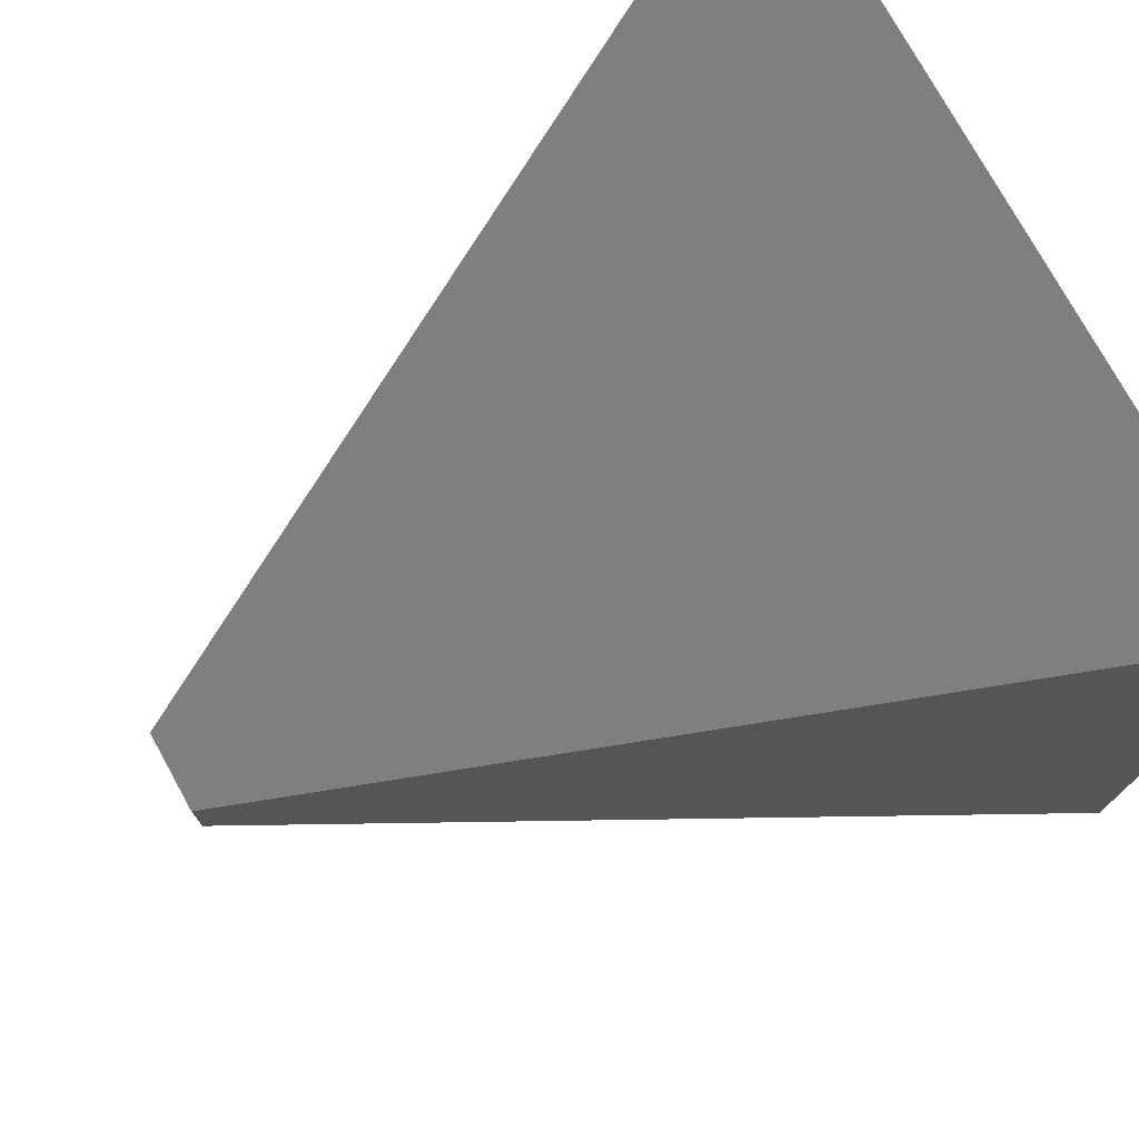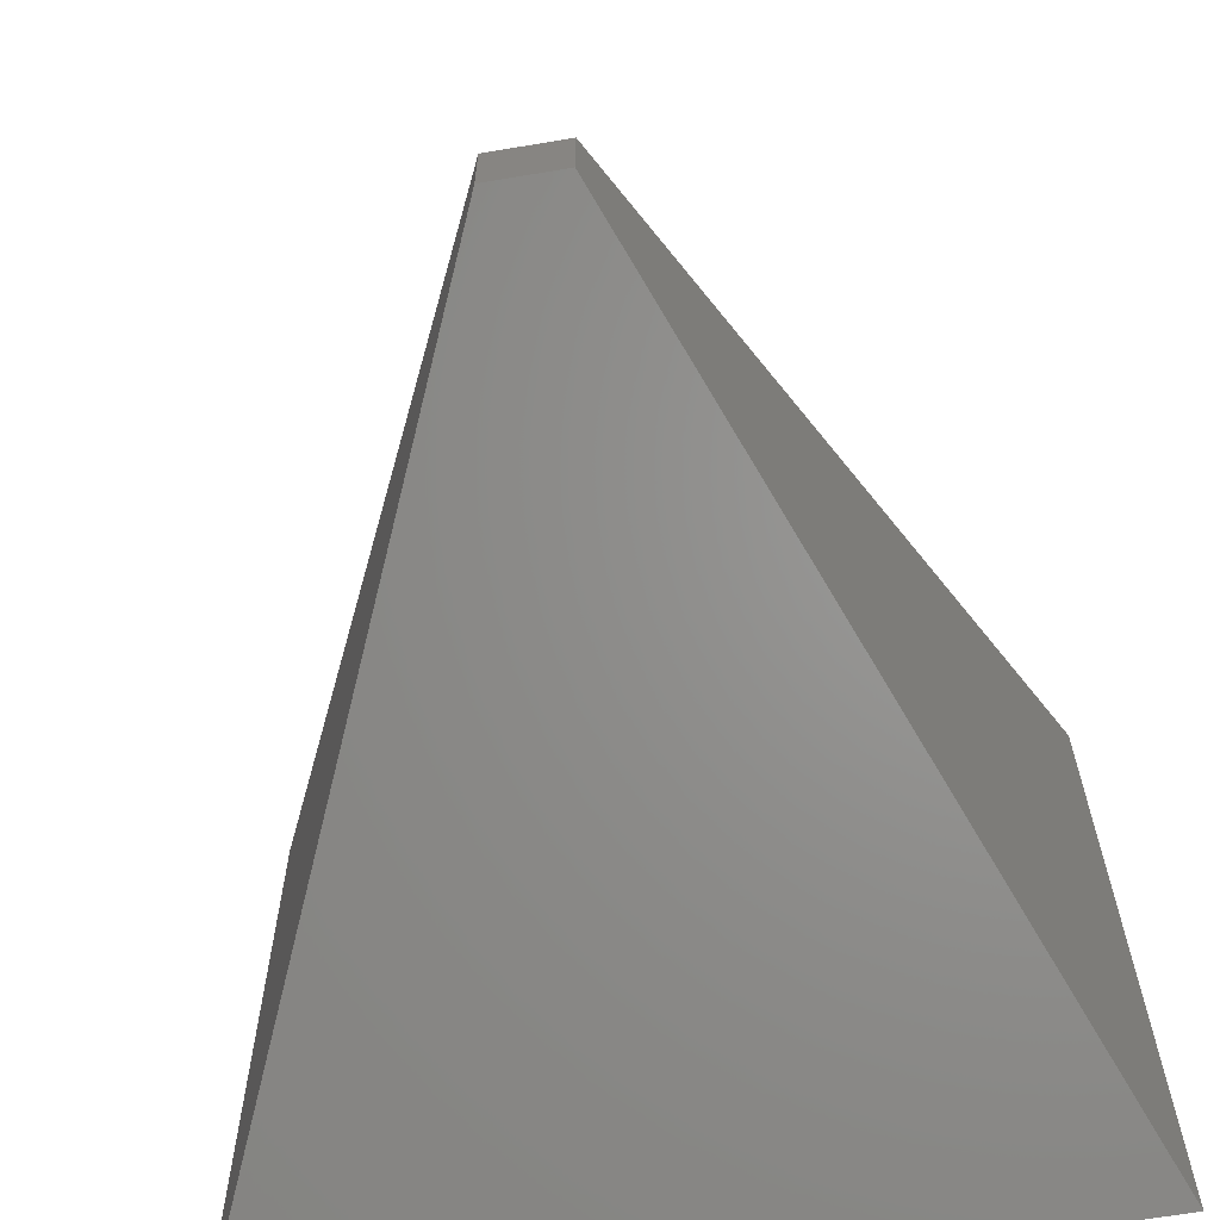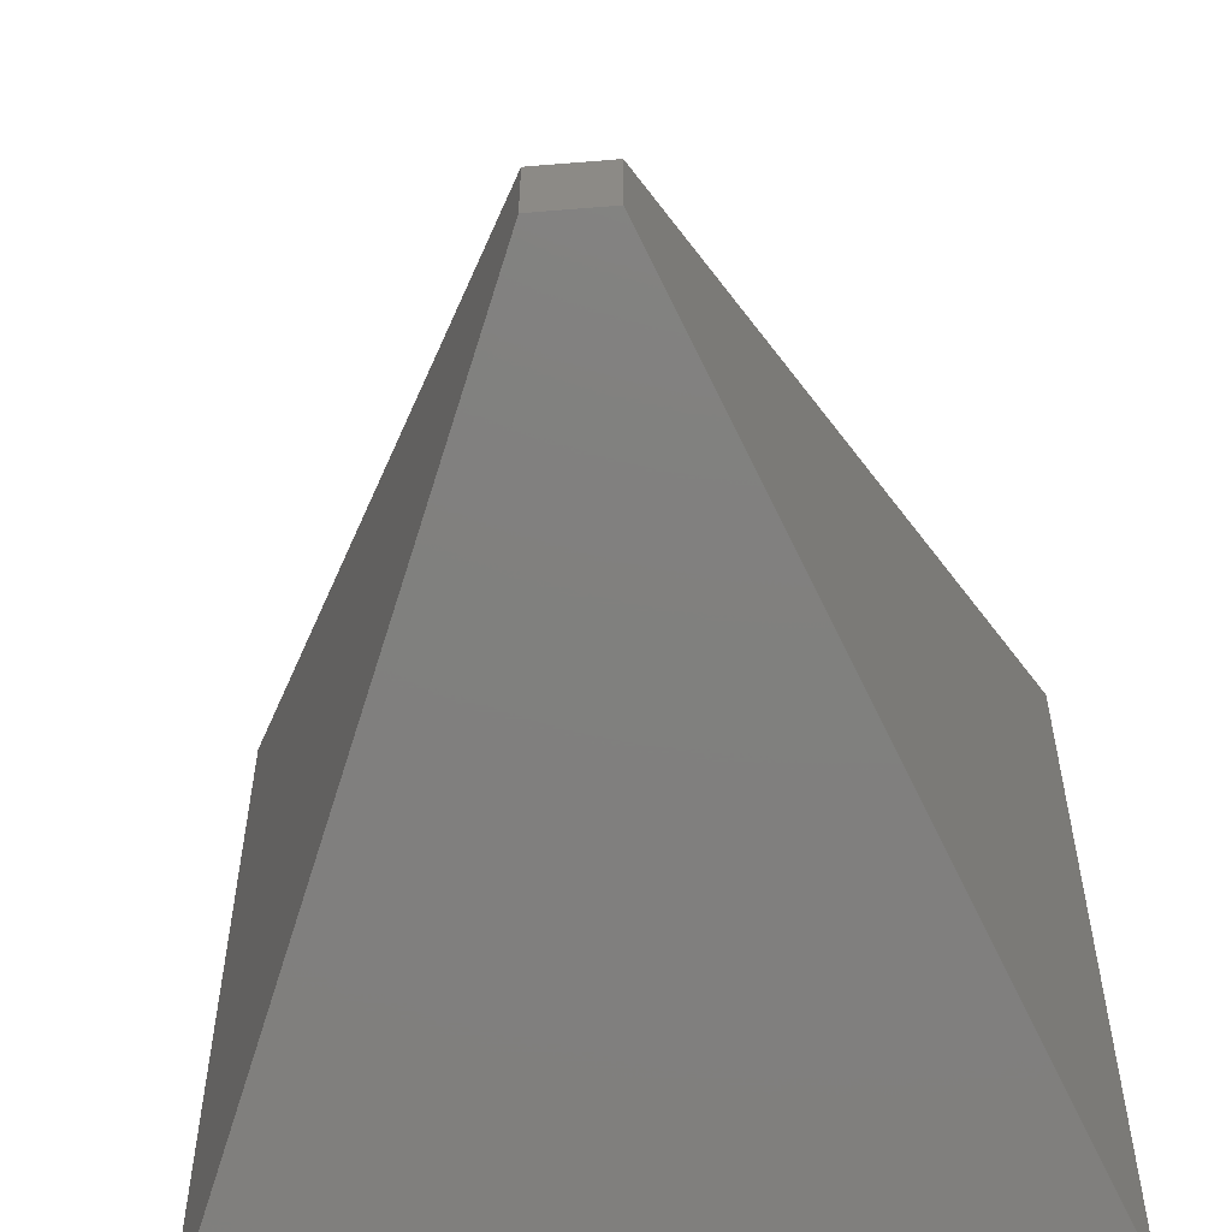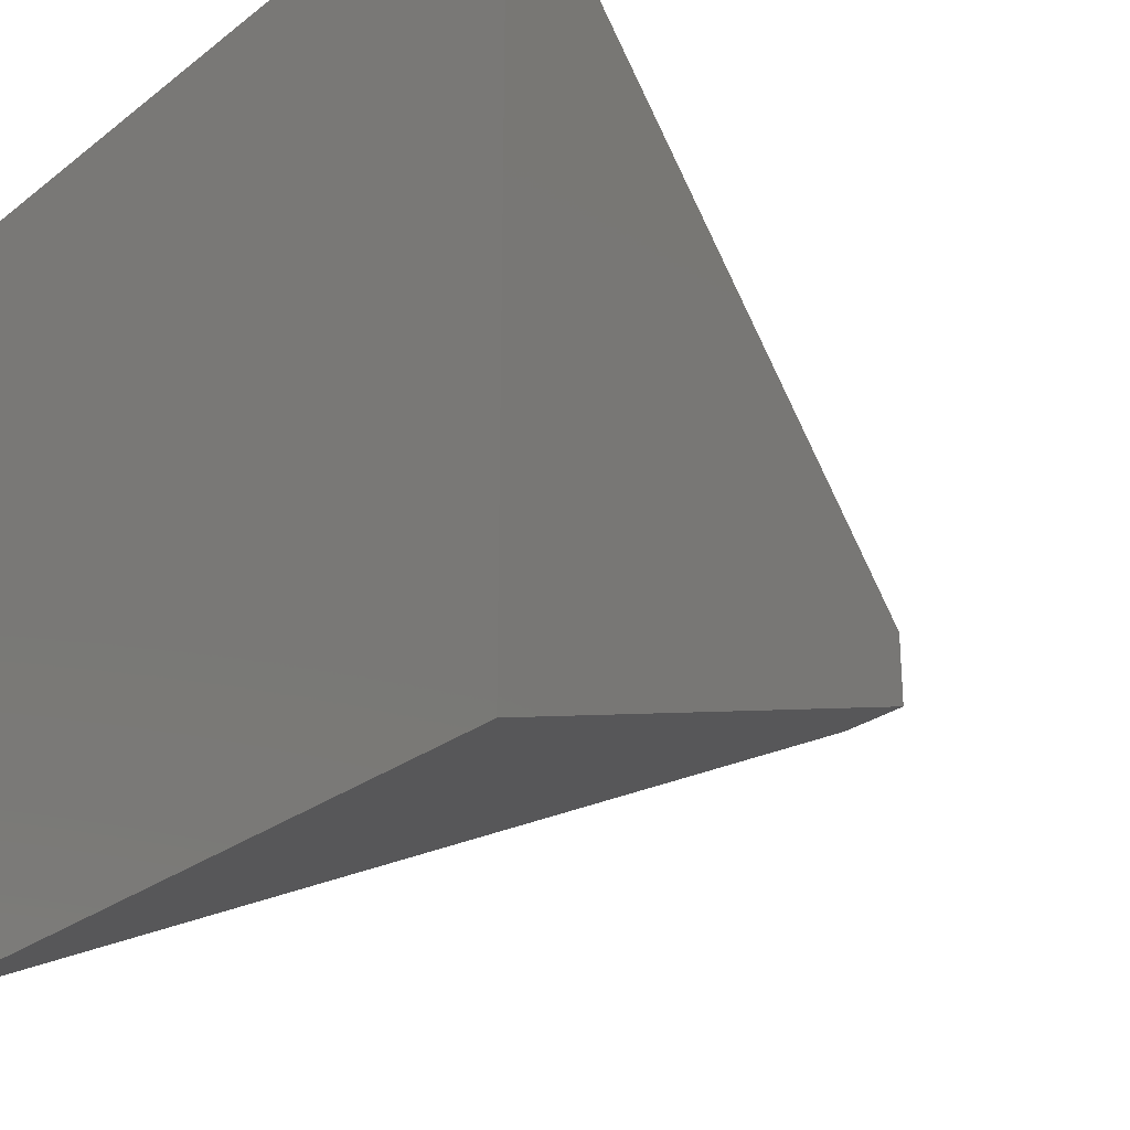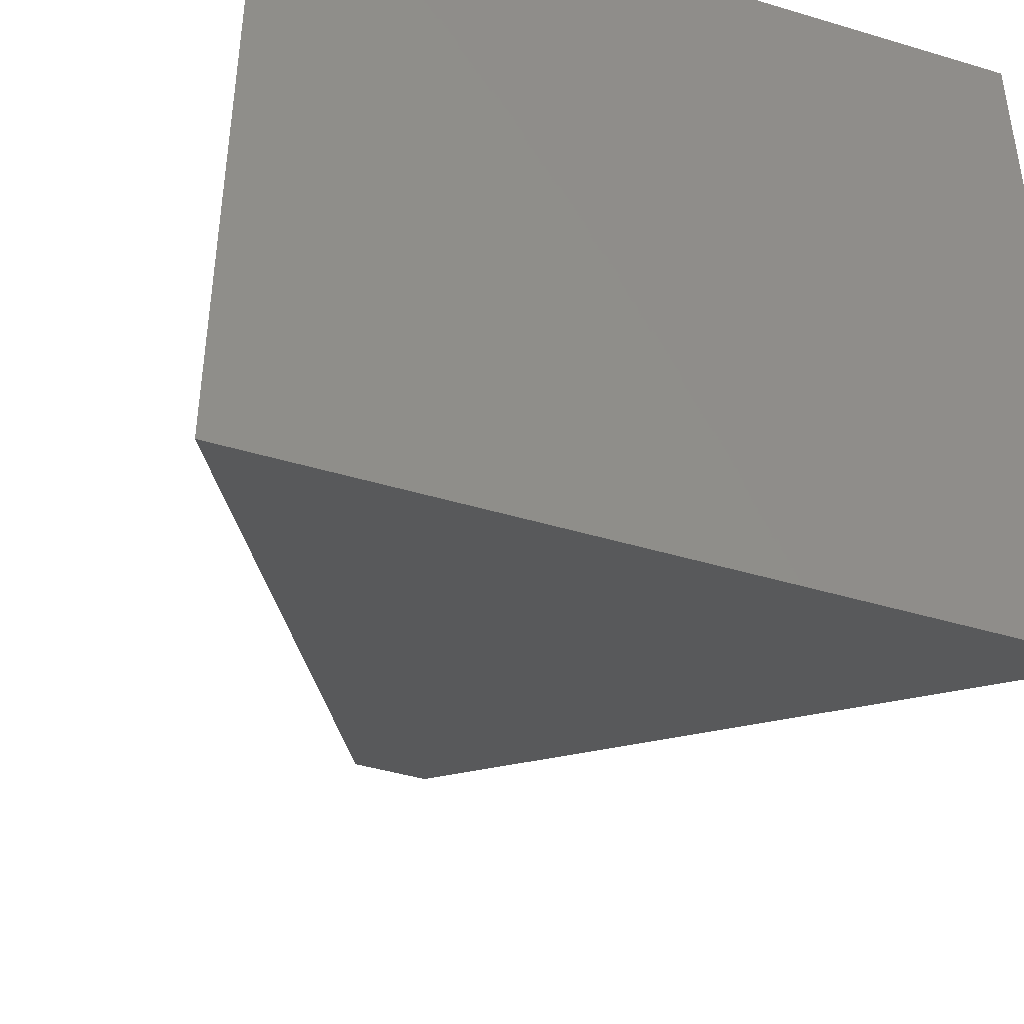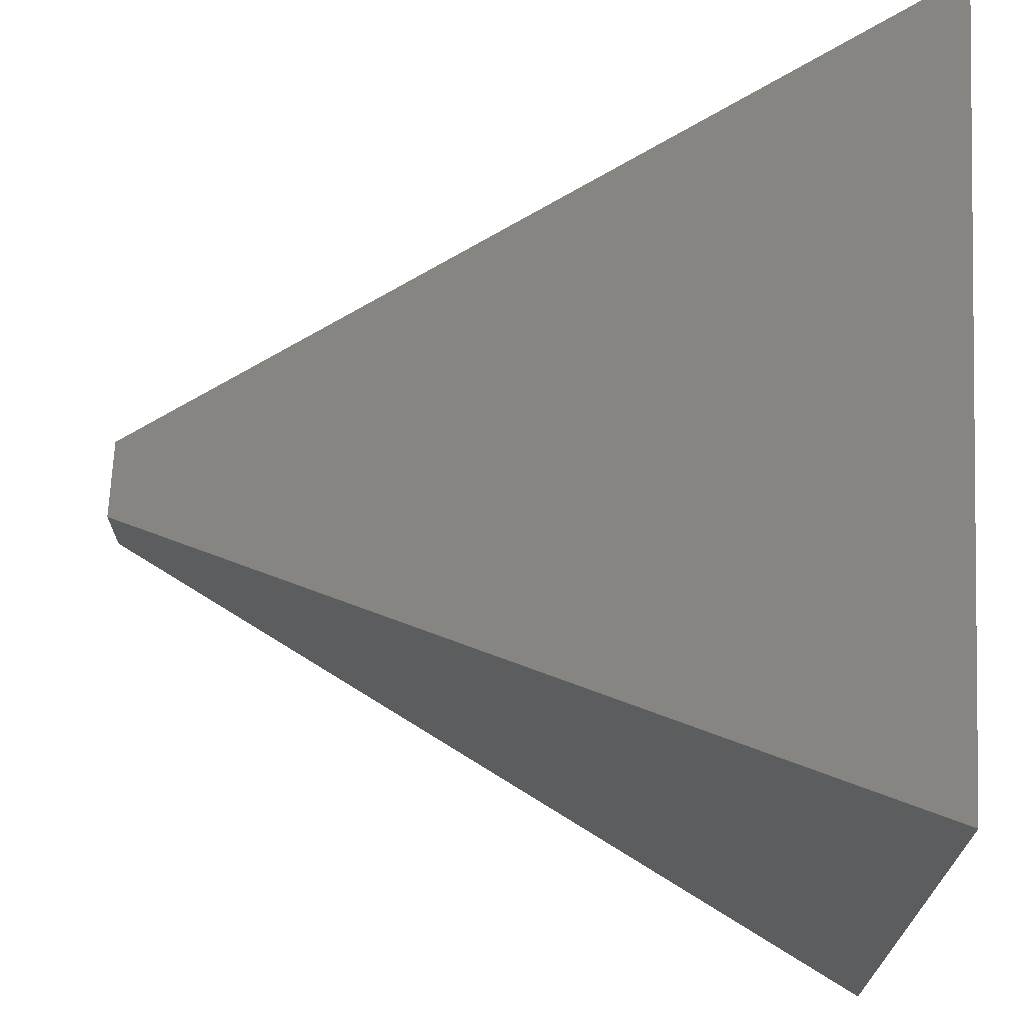
<metadata>
{"format":"stl","ext":"stl","renderer":"f3d","projection":"perspective","resolution":1024,"background":"white","views":[{"elev":75.9,"azim":-28.9,"up":"+Y"},{"elev":-64.8,"azim":-80.4,"up":"+Z"},{"elev":-56.1,"azim":-85.1,"up":"+Y"},{"elev":-26.7,"azim":139.7,"up":"+Z"},{"elev":-43.0,"azim":70.4,"up":"+Y"},{"elev":70.0,"azim":2.9,"up":"+Y"}]}
</metadata>
<code>
# stl→obj: 8 verts, 12 faces
v 0.1 0.1 0.1
v 0.1 1.006e-07 0.1
v 0.1 0.1 1.006e-07
v 0.1 1.006e-07 1.006e-07
v 9.686e-08 0.045 0.055
v 9.686e-08 0.055 0.055
v 9.686e-08 0.045 0.045
v 9.686e-08 0.055 0.045
f 1 2 3
f 3 2 4
f 5 6 7
f 7 6 8
f 3 8 1
f 1 8 6
f 4 7 3
f 3 7 8
f 1 6 2
f 2 6 5
f 2 5 4
f 4 5 7

</code>
